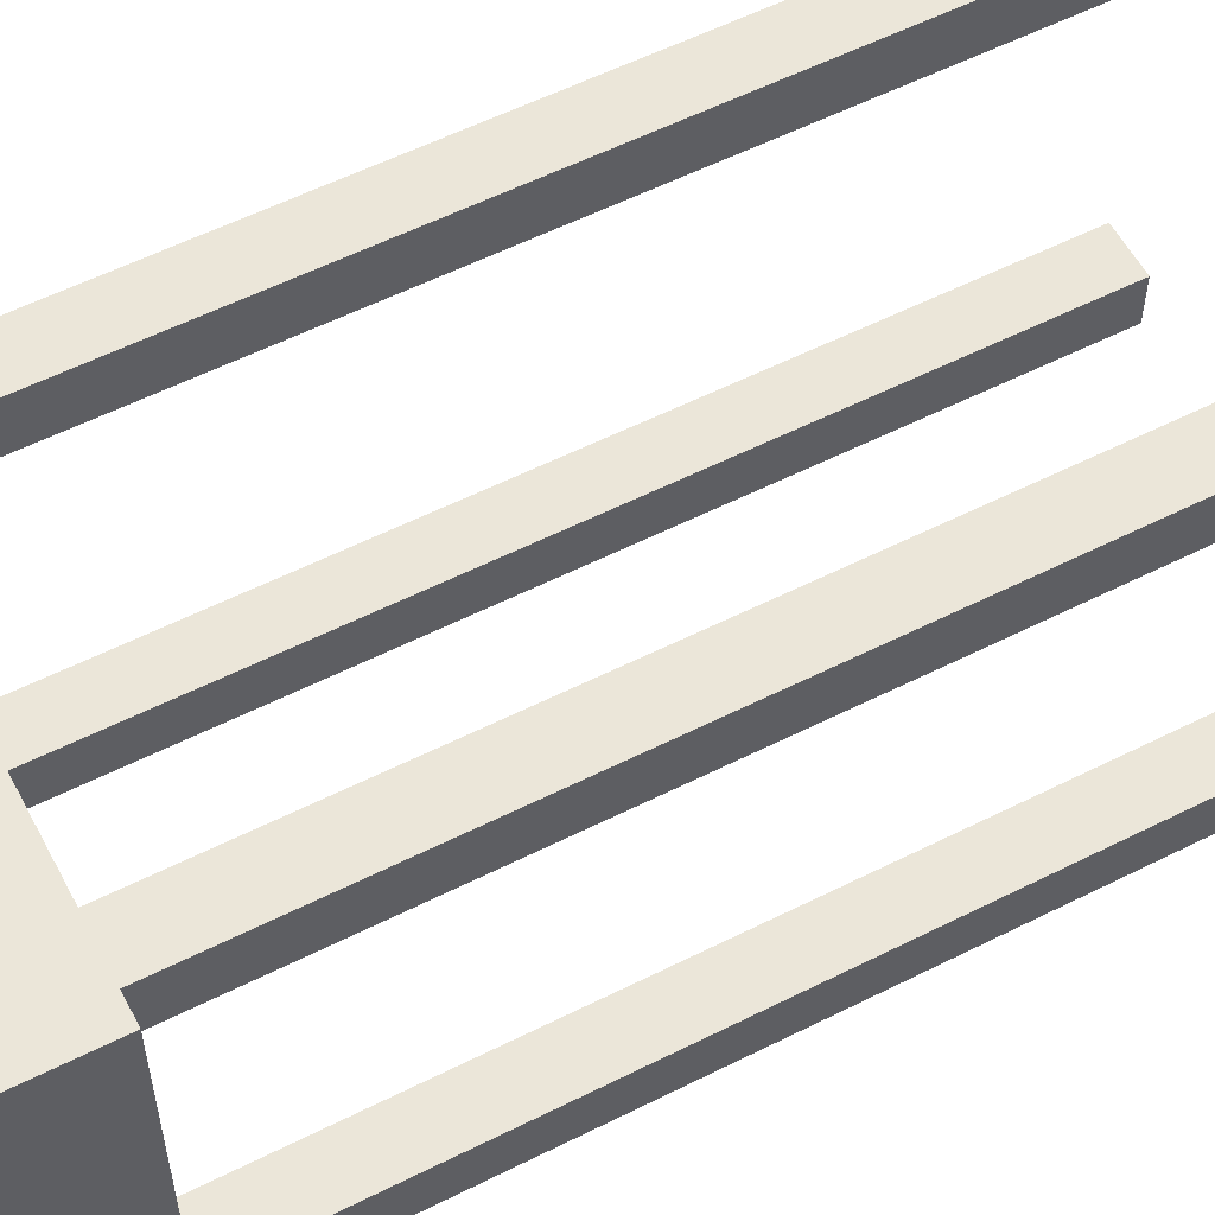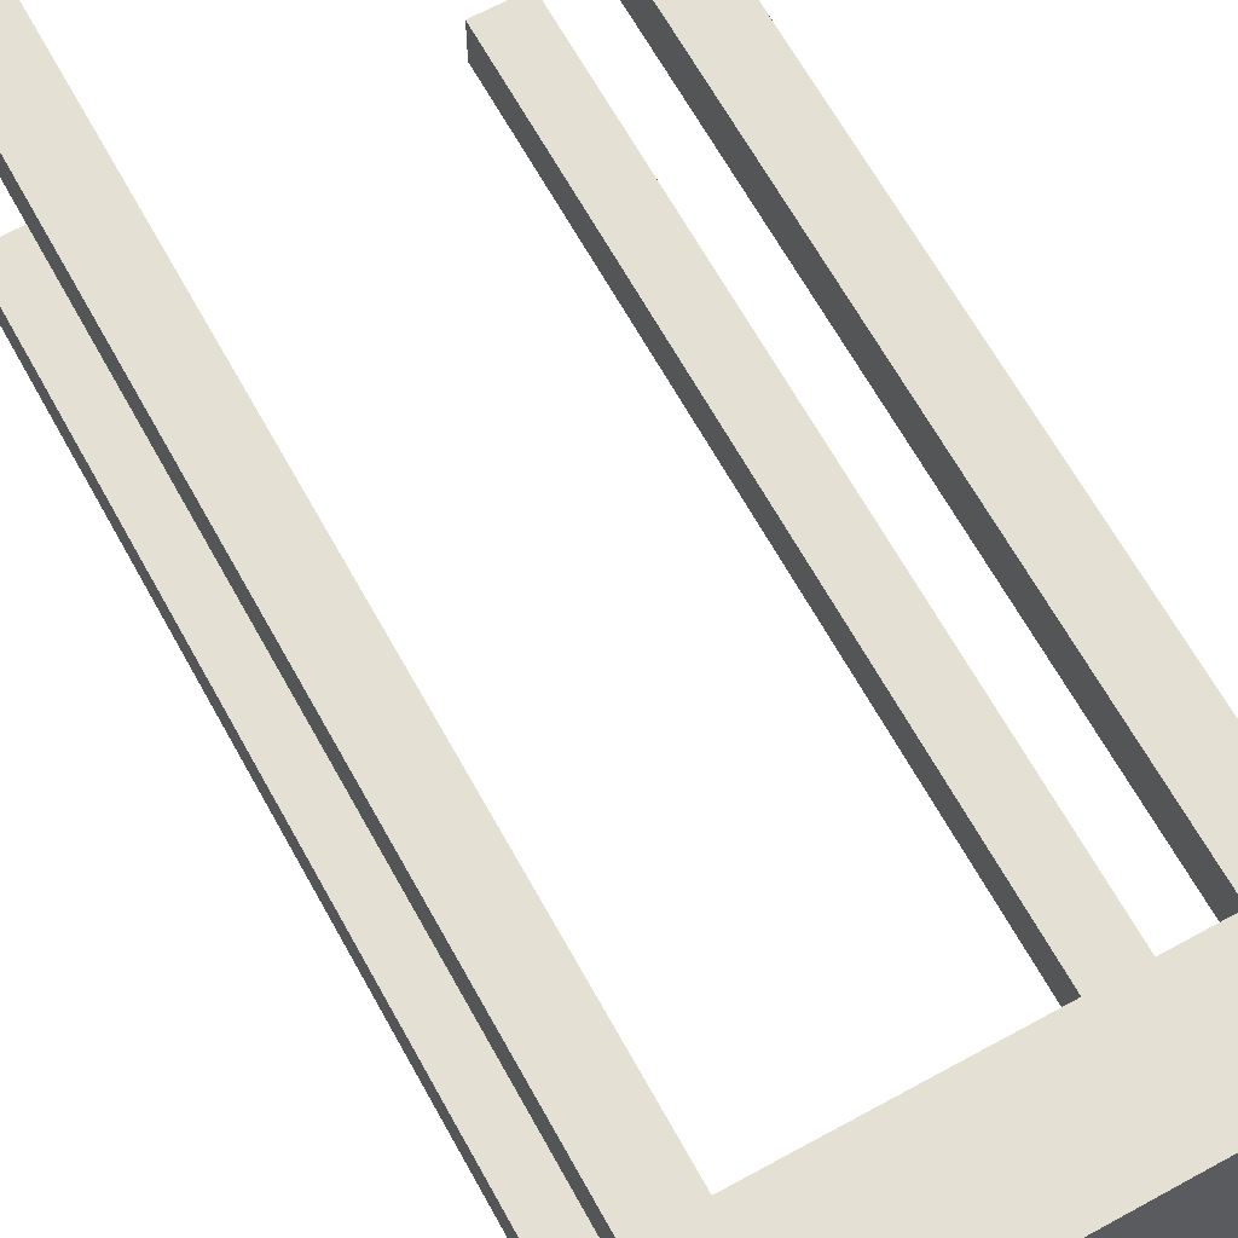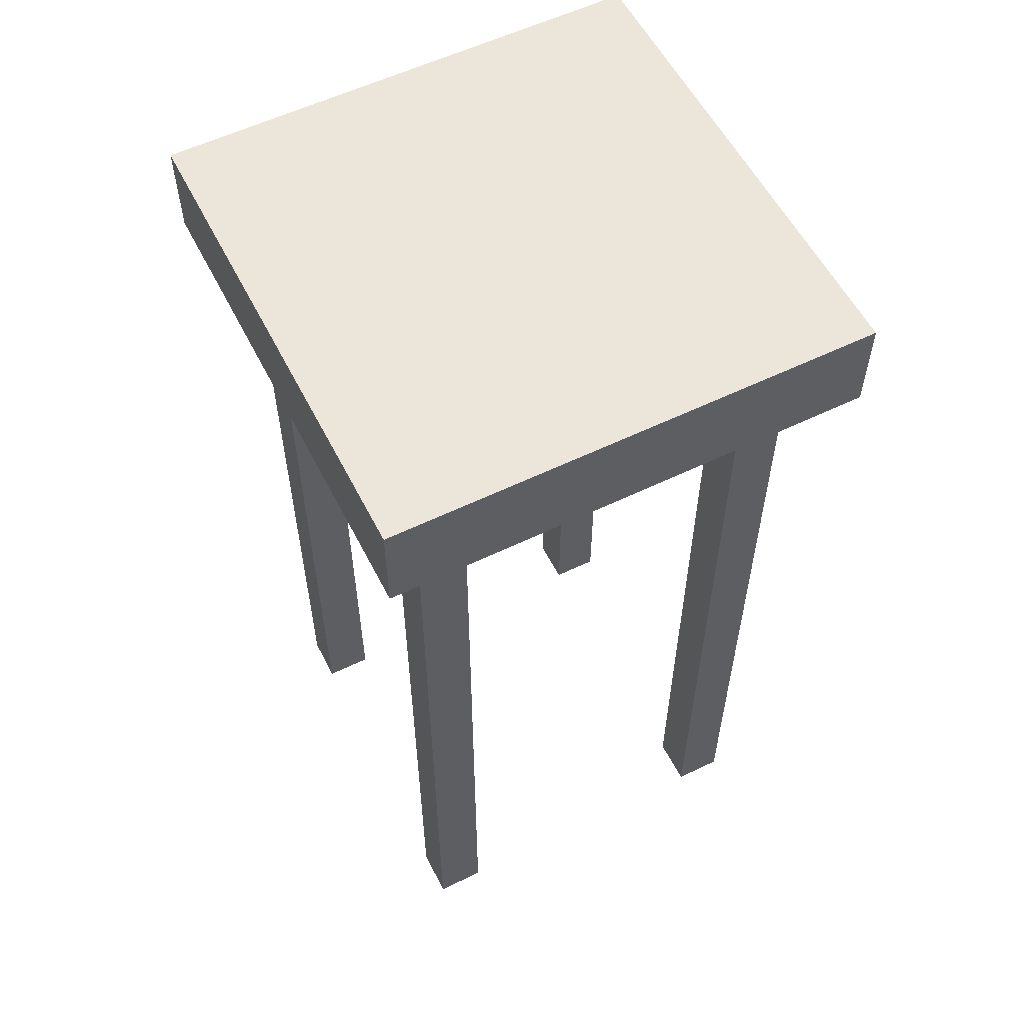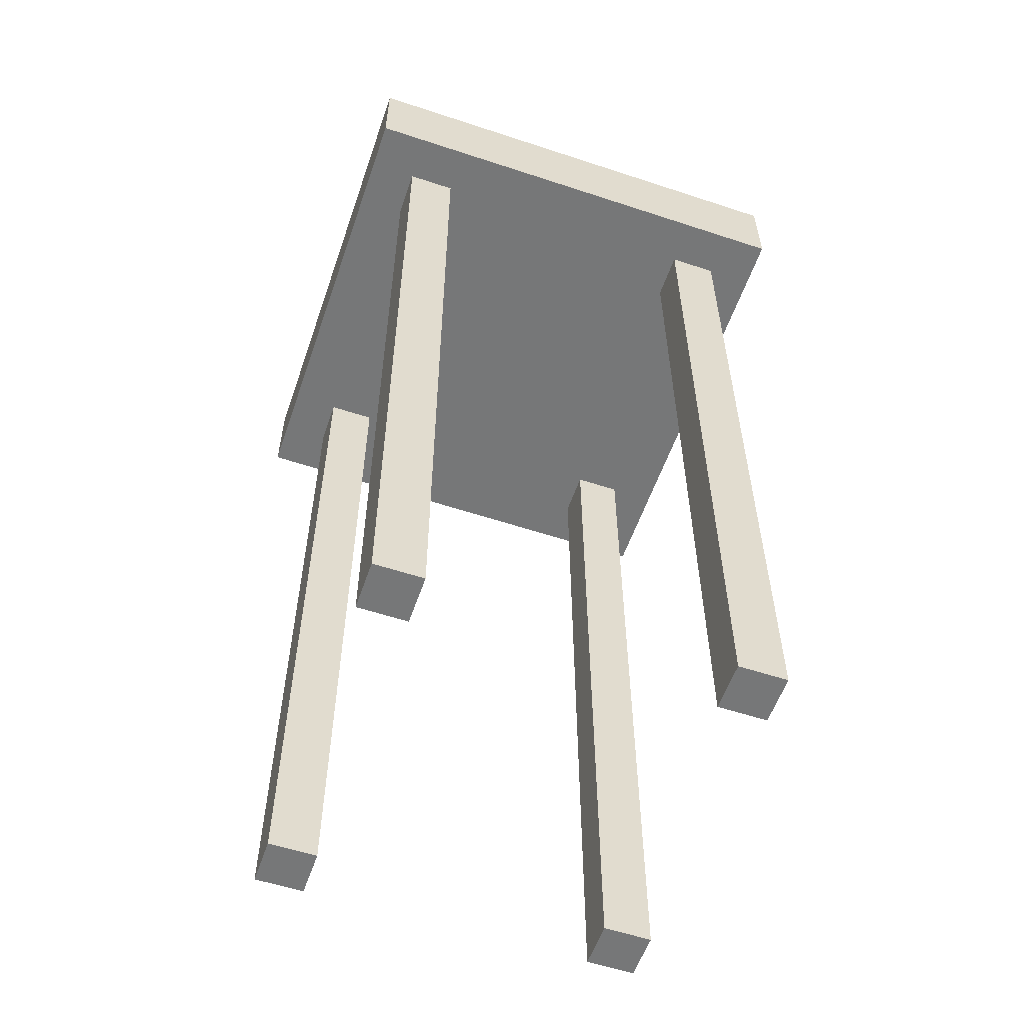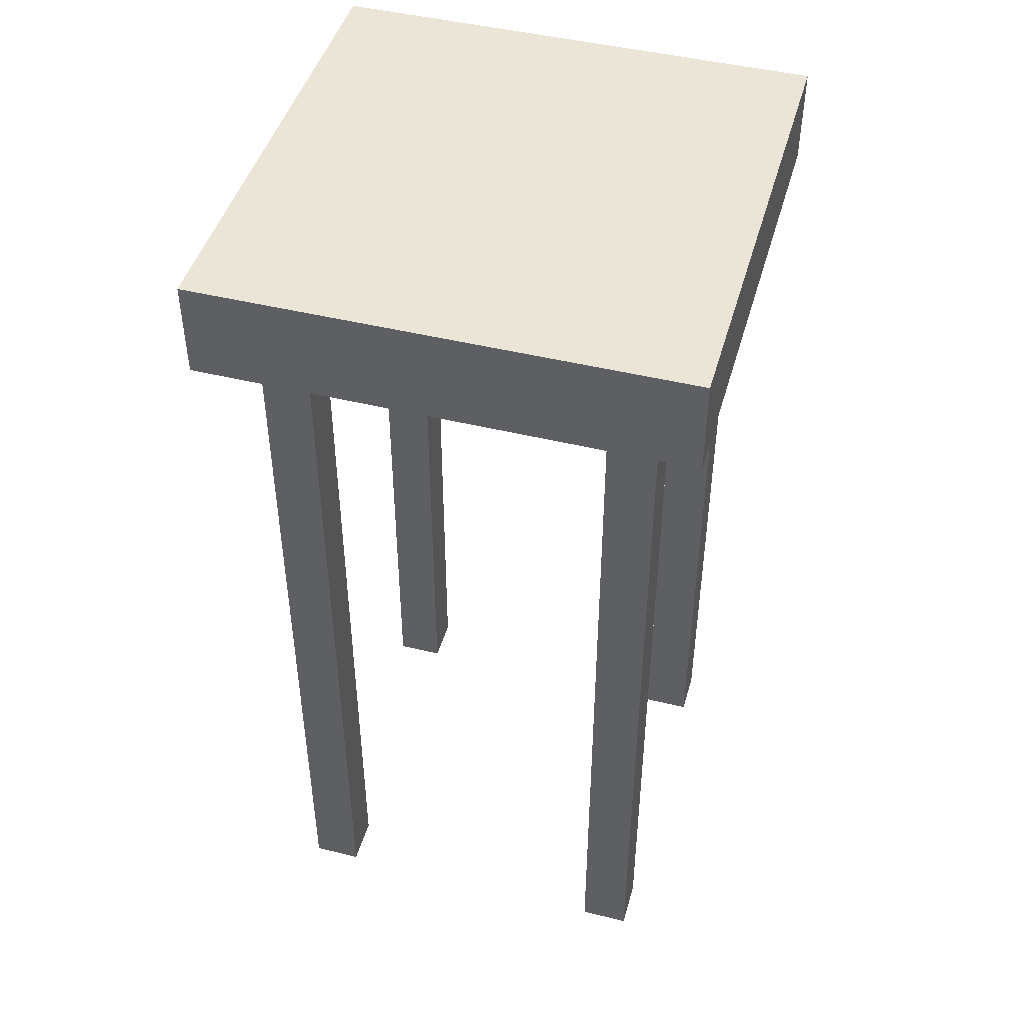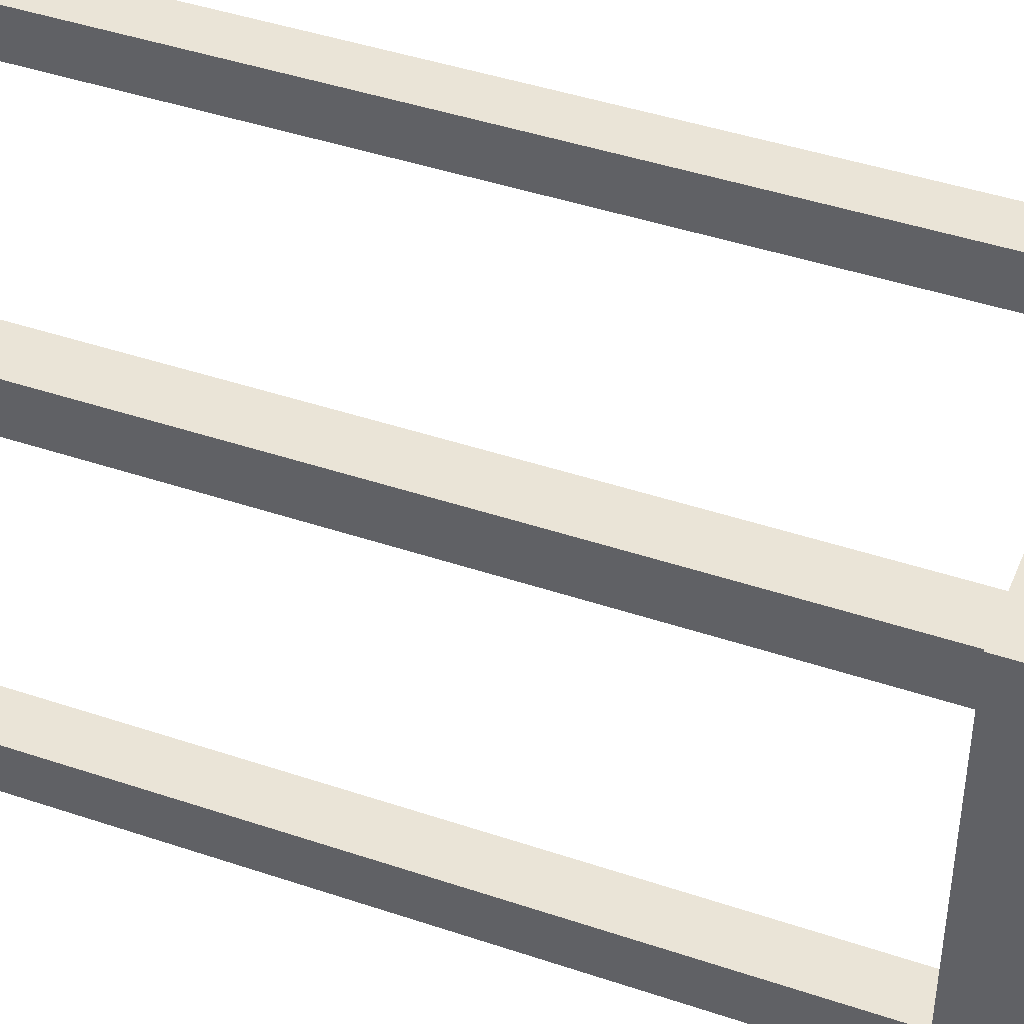
<metadata>
{"format":"obj","ext":"obj","renderer":"f3d","projection":"perspective","resolution":1024,"background":"white","views":[{"elev":56.9,"azim":-117.7,"up":"+Z"},{"elev":65.7,"azim":151.1,"up":"+Z"},{"elev":57.1,"azim":63.2,"up":"+Y"},{"elev":-57.0,"azim":-19.0,"up":"+Y"},{"elev":46.0,"azim":-164.3,"up":"+Y"},{"elev":43.8,"azim":111.6,"up":"+Z"}]}
</metadata>
<code>
o barstool
v -2.996 10.79 2.996
v -2.996 10.19 -2.996
v -2.996 10.19 2.996
v -2.996 10.79 1.798
v -2.996 10.79 1.198
v -2.996 10.79 -1.198
v -2.996 10.79 -1.798
v -2.996 10.79 -2.996
v -2.996 11.38 2.996
v -2.996 11.38 1.798
v -2.996 11.38 1.198
v -2.996 11.38 -1.198
v -2.996 11.38 -1.798
v -2.996 11.38 -2.996
v -2.397 0.5992 2.397
v -2.397 -0 1.798
v -2.397 -0 2.397
v -2.397 0.5992 1.798
v -2.397 0.5992 -1.798
v -2.397 0 -2.397
v -2.397 0 -1.798
v -2.397 0.5992 -2.397
v -2.397 9.587 2.397
v -2.397 9.587 1.798
v -2.397 9.587 -1.798
v -2.397 9.587 -2.397
v -2.397 10.19 2.397
v -2.397 10.19 1.798
v -2.397 10.19 -1.798
v -2.397 10.19 -2.397
v 1.798 0.5992 2.397
v 1.798 -0 1.798
v 1.798 -0 2.397
v 1.798 0.5992 1.798
v 1.798 0.5992 -1.798
v 1.798 0 -2.397
v 1.798 0 -1.798
v 1.798 0.5992 -2.397
v 1.798 9.587 2.397
v 1.798 9.587 1.798
v 1.798 9.587 -1.798
v 1.798 9.587 -2.397
v 1.798 10.19 2.397
v 1.798 10.19 1.798
v 1.798 10.19 -1.798
v 1.798 10.19 -2.397
v -1.798 -0 2.397
v -1.798 -0 1.798
v -1.798 0.5992 2.397
v -1.798 0.5992 1.798
v -1.798 0 -1.798
v -1.798 0 -2.397
v -1.798 0.5992 -1.798
v -1.798 0.5992 -2.397
v -1.798 9.587 2.397
v -1.798 9.587 1.798
v -1.798 9.587 -1.798
v -1.798 9.587 -2.397
v -1.798 10.19 2.397
v -1.798 10.19 1.798
v -1.798 10.19 -1.798
v -1.798 10.19 -2.397
v 2.397 -0 2.397
v 2.397 -0 1.798
v 2.397 0.5992 2.397
v 2.397 0.5992 1.798
v 2.397 0 -1.798
v 2.397 0 -2.397
v 2.397 0.5992 -1.798
v 2.397 0.5992 -2.397
v 2.397 9.587 2.397
v 2.397 9.587 1.798
v 2.397 9.587 -1.798
v 2.397 9.587 -2.397
v 2.397 10.19 2.397
v 2.397 10.19 1.798
v 2.397 10.19 -1.798
v 2.397 10.19 -2.397
v 2.996 10.19 2.996
v 2.996 10.19 -2.996
v 2.996 10.79 2.996
v 2.996 10.79 1.798
v 2.996 10.79 1.198
v 2.996 10.79 -1.198
v 2.996 10.79 -1.798
v 2.996 10.79 -2.996
v 2.996 11.38 2.996
v 2.996 11.38 1.798
v 2.996 11.38 1.198
v 2.996 11.38 -1.198
v 2.996 11.38 -1.798
v 2.996 11.38 -2.996
v 2.996 10.19 2.996
v -2.996 10.79 2.996
v -2.996 10.19 2.996
v 2.996 10.79 2.996
v -2.996 11.38 2.996
v 2.996 11.38 2.996
v -1.798 -0 2.397
v -2.397 0.5992 2.397
v -2.397 -0 2.397
v -1.798 0.5992 2.397
v -2.397 9.587 2.397
v -1.798 9.587 2.397
v -2.397 10.19 2.397
v -1.798 10.19 2.397
v 2.397 -0 2.397
v 1.798 0.5992 2.397
v 1.798 -0 2.397
v 2.397 0.5992 2.397
v 1.798 9.587 2.397
v 2.397 9.587 2.397
v 1.798 10.19 2.397
v 2.397 10.19 2.397
v -1.798 0 -1.798
v -2.397 0.5992 -1.798
v -2.397 0 -1.798
v -1.798 0.5992 -1.798
v -2.397 9.587 -1.798
v -1.798 9.587 -1.798
v -2.397 10.19 -1.798
v -1.798 10.19 -1.798
v 2.397 0 -1.798
v 1.798 0.5992 -1.798
v 1.798 0 -1.798
v 2.397 0.5992 -1.798
v 1.798 9.587 -1.798
v 2.397 9.587 -1.798
v 1.798 10.19 -1.798
v 2.397 10.19 -1.798
v -2.397 -0 1.798
v -2.397 0.5992 1.798
v -1.798 -0 1.798
v -2.397 9.587 1.798
v -1.798 0.5992 1.798
v -2.397 10.19 1.798
v -1.798 9.587 1.798
v -1.798 10.19 1.798
v 1.798 -0 1.798
v 1.798 0.5992 1.798
v 2.397 -0 1.798
v 1.798 9.587 1.798
v 2.397 0.5992 1.798
v 1.798 10.19 1.798
v 2.397 9.587 1.798
v 2.397 10.19 1.798
v -2.397 0 -2.397
v -2.397 0.5992 -2.397
v -1.798 0 -2.397
v -2.397 9.587 -2.397
v -1.798 0.5992 -2.397
v -2.397 10.19 -2.397
v -1.798 9.587 -2.397
v -1.798 10.19 -2.397
v 1.798 0 -2.397
v 1.798 0.5992 -2.397
v 2.397 0 -2.397
v 1.798 9.587 -2.397
v 2.397 0.5992 -2.397
v 1.798 10.19 -2.397
v 2.397 9.587 -2.397
v 2.397 10.19 -2.397
v -2.996 10.19 -2.996
v -2.996 10.79 -2.996
v 2.996 10.19 -2.996
v -2.996 11.38 -2.996
v 2.996 10.79 -2.996
v 2.996 11.38 -2.996
v -2.397 -0 1.798
v -1.798 -0 2.397
v -2.397 -0 2.397
v -1.798 -0 1.798
v 1.798 -0 1.798
v 2.397 -0 2.397
v 1.798 -0 2.397
v 2.397 -0 1.798
v -2.397 0 -2.397
v -1.798 0 -1.798
v -2.397 0 -1.798
v -1.798 0 -2.397
v 1.798 0 -2.397
v 2.397 0 -1.798
v 1.798 0 -1.798
v 2.397 0 -2.397
v -2.397 10.19 2.397
v 2.996 10.19 2.996
v -2.996 10.19 2.996
v -1.798 10.19 2.397
v 1.798 10.19 2.397
v 2.397 10.19 2.397
v -2.397 10.19 1.798
v -1.798 10.19 1.798
v 1.798 10.19 1.798
v 2.397 10.19 1.798
v -2.397 10.19 -1.798
v -1.798 10.19 -1.798
v 1.798 10.19 -1.798
v 2.397 10.19 -1.798
v -2.397 10.19 -2.397
v -1.798 10.19 -2.397
v 1.798 10.19 -2.397
v 2.397 10.19 -2.397
v -2.996 10.19 -2.996
v 2.996 10.19 -2.996
v -2.996 11.38 2.996
v 2.996 11.38 2.996
v -2.996 11.38 1.798
v 2.996 11.38 1.798
v -2.996 11.38 1.198
v 2.996 11.38 1.198
v -2.996 11.38 -1.198
v 2.996 11.38 -1.198
v -2.996 11.38 -1.798
v 2.996 11.38 -1.798
v -2.996 11.38 -2.996
v 2.996 11.38 -2.996
f 1 2 3
f 4 2 1
f 5 2 4
f 6 2 5
f 7 2 6
f 8 2 7
f 9 4 1
f 10 5 4
f 10 4 9
f 11 6 5
f 11 5 10
f 12 7 6
f 12 6 11
f 13 8 7
f 13 7 12
f 14 8 13
f 15 16 17
f 18 16 15
f 19 20 21
f 22 20 19
f 23 18 15
f 24 18 23
f 25 22 19
f 26 22 25
f 27 24 23
f 28 24 27
f 29 26 25
f 30 26 29
f 31 32 33
f 34 32 31
f 35 36 37
f 38 36 35
f 39 34 31
f 40 34 39
f 41 38 35
f 42 38 41
f 43 40 39
f 44 40 43
f 45 42 41
f 46 42 45
f 47 48 49
f 49 48 50
f 51 52 53
f 53 52 54
f 49 50 55
f 55 50 56
f 53 54 57
f 57 54 58
f 55 56 59
f 59 56 60
f 57 58 61
f 61 58 62
f 63 64 65
f 65 64 66
f 67 68 69
f 69 68 70
f 65 66 71
f 71 66 72
f 69 70 73
f 73 70 74
f 71 72 75
f 75 72 76
f 73 74 77
f 77 74 78
f 79 80 81
f 81 80 82
f 82 80 83
f 83 80 84
f 84 80 85
f 85 80 86
f 81 82 87
f 82 83 88
f 87 82 88
f 83 84 89
f 88 83 89
f 84 85 90
f 89 84 90
f 85 86 91
f 90 85 91
f 91 86 92
f 93 94 95
f 96 97 94
f 96 94 93
f 98 97 96
f 99 100 101
f 102 103 100
f 102 100 99
f 104 105 103
f 104 103 102
f 106 105 104
f 107 108 109
f 110 111 108
f 110 108 107
f 112 113 111
f 112 111 110
f 114 113 112
f 115 116 117
f 118 119 116
f 118 116 115
f 120 121 119
f 120 119 118
f 122 121 120
f 123 124 125
f 126 127 124
f 126 124 123
f 128 129 127
f 128 127 126
f 130 129 128
f 131 132 133
f 132 134 135
f 133 132 135
f 134 136 137
f 135 134 137
f 137 136 138
f 139 140 141
f 140 142 143
f 141 140 143
f 142 144 145
f 143 142 145
f 145 144 146
f 147 148 149
f 148 150 151
f 149 148 151
f 150 152 153
f 151 150 153
f 153 152 154
f 155 156 157
f 156 158 159
f 157 156 159
f 158 160 161
f 159 158 161
f 161 160 162
f 163 164 165
f 164 166 167
f 165 164 167
f 167 166 168
f 169 170 171
f 172 170 169
f 173 174 175
f 176 174 173
f 177 178 179
f 180 178 177
f 181 182 183
f 184 182 181
f 185 186 187
f 188 186 185
f 189 186 188
f 190 186 189
f 191 185 187
f 192 189 188
f 193 189 192
f 194 186 190
f 195 193 192
f 195 194 193
f 195 191 187
f 195 192 191
f 196 194 195
f 197 194 196
f 198 186 194
f 198 194 197
f 199 195 187
f 200 197 196
f 201 197 200
f 202 186 198
f 203 199 187
f 203 202 201
f 203 201 200
f 203 200 199
f 204 186 202
f 204 202 203
f 205 206 207
f 207 206 208
f 207 208 209
f 209 208 210
f 209 210 211
f 211 210 212
f 211 212 213
f 213 212 214
f 213 214 215
f 215 214 216

</code>
